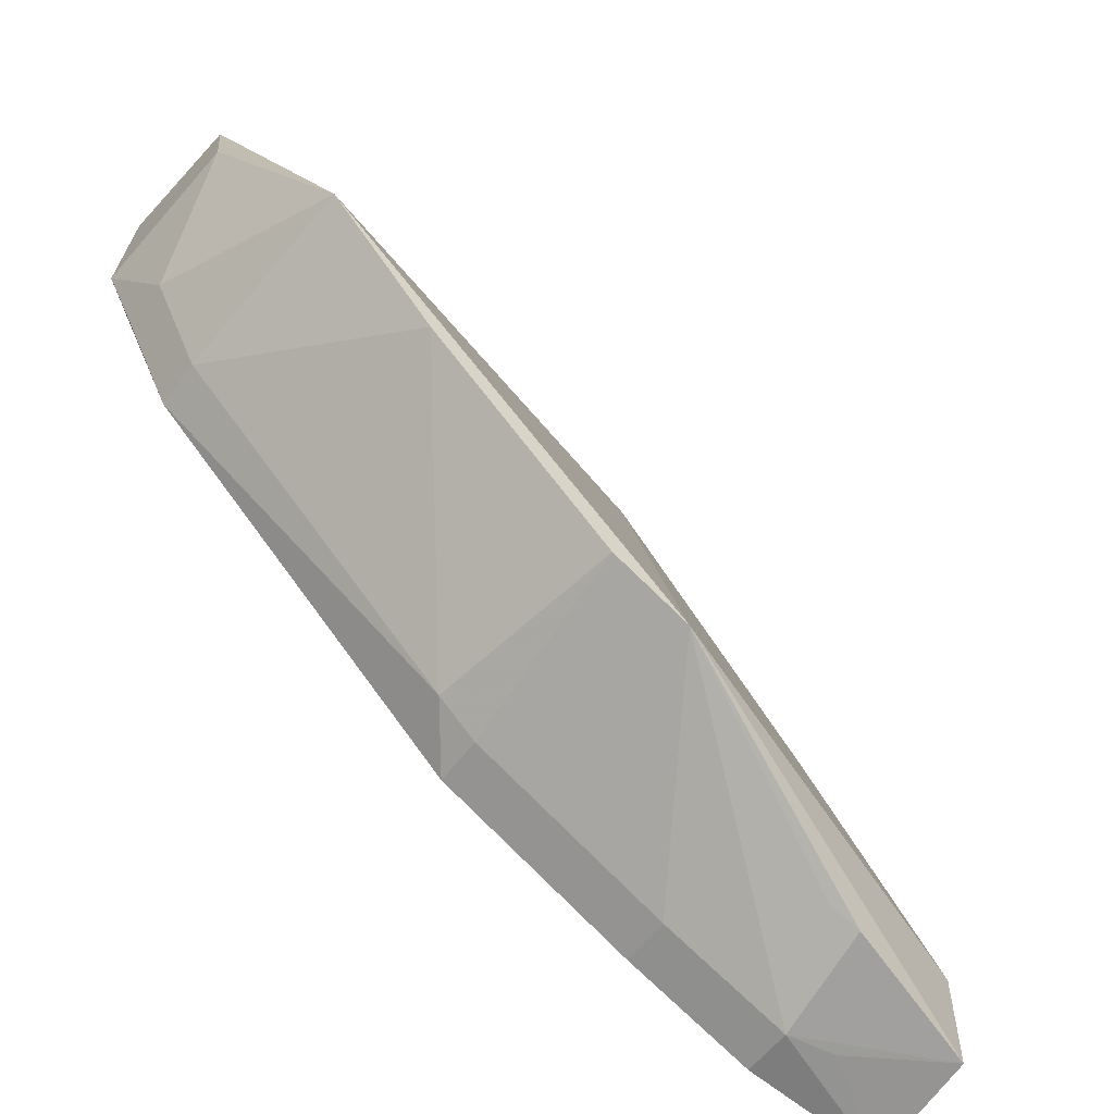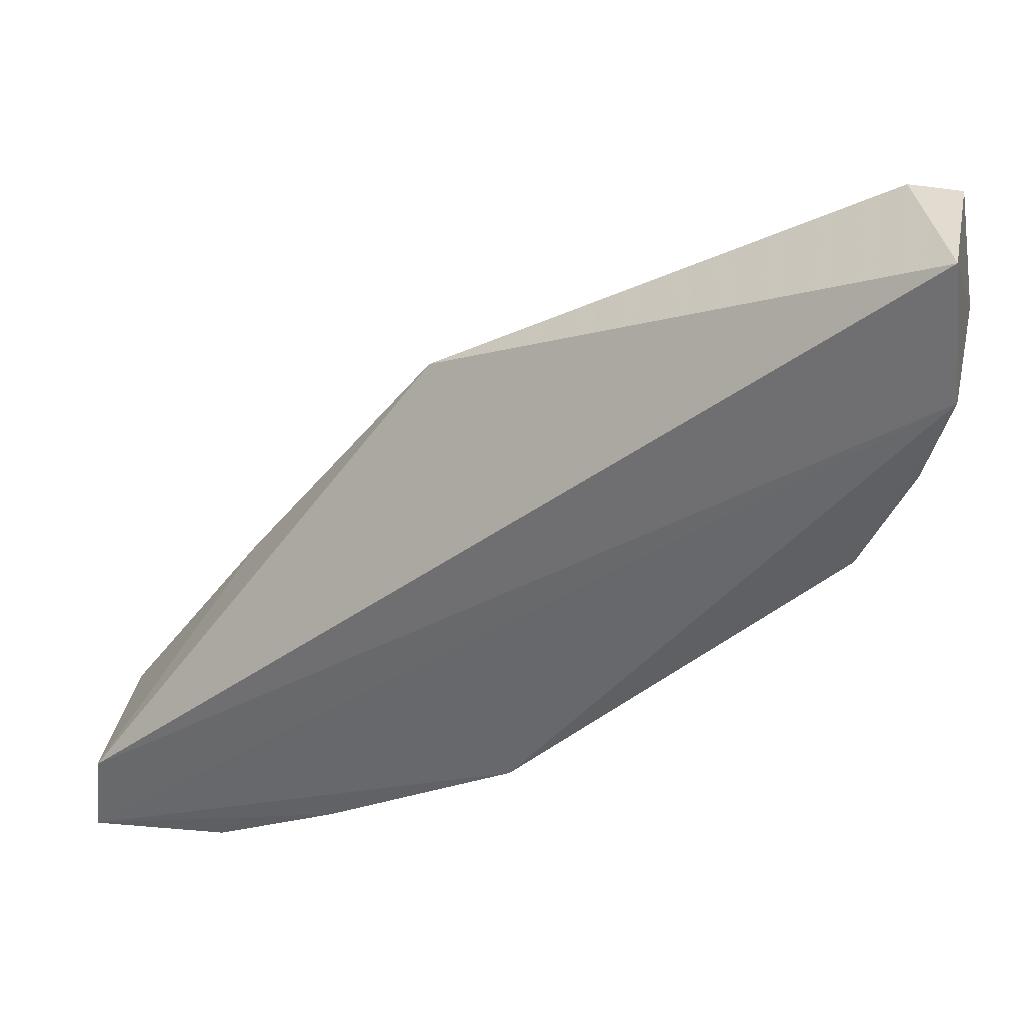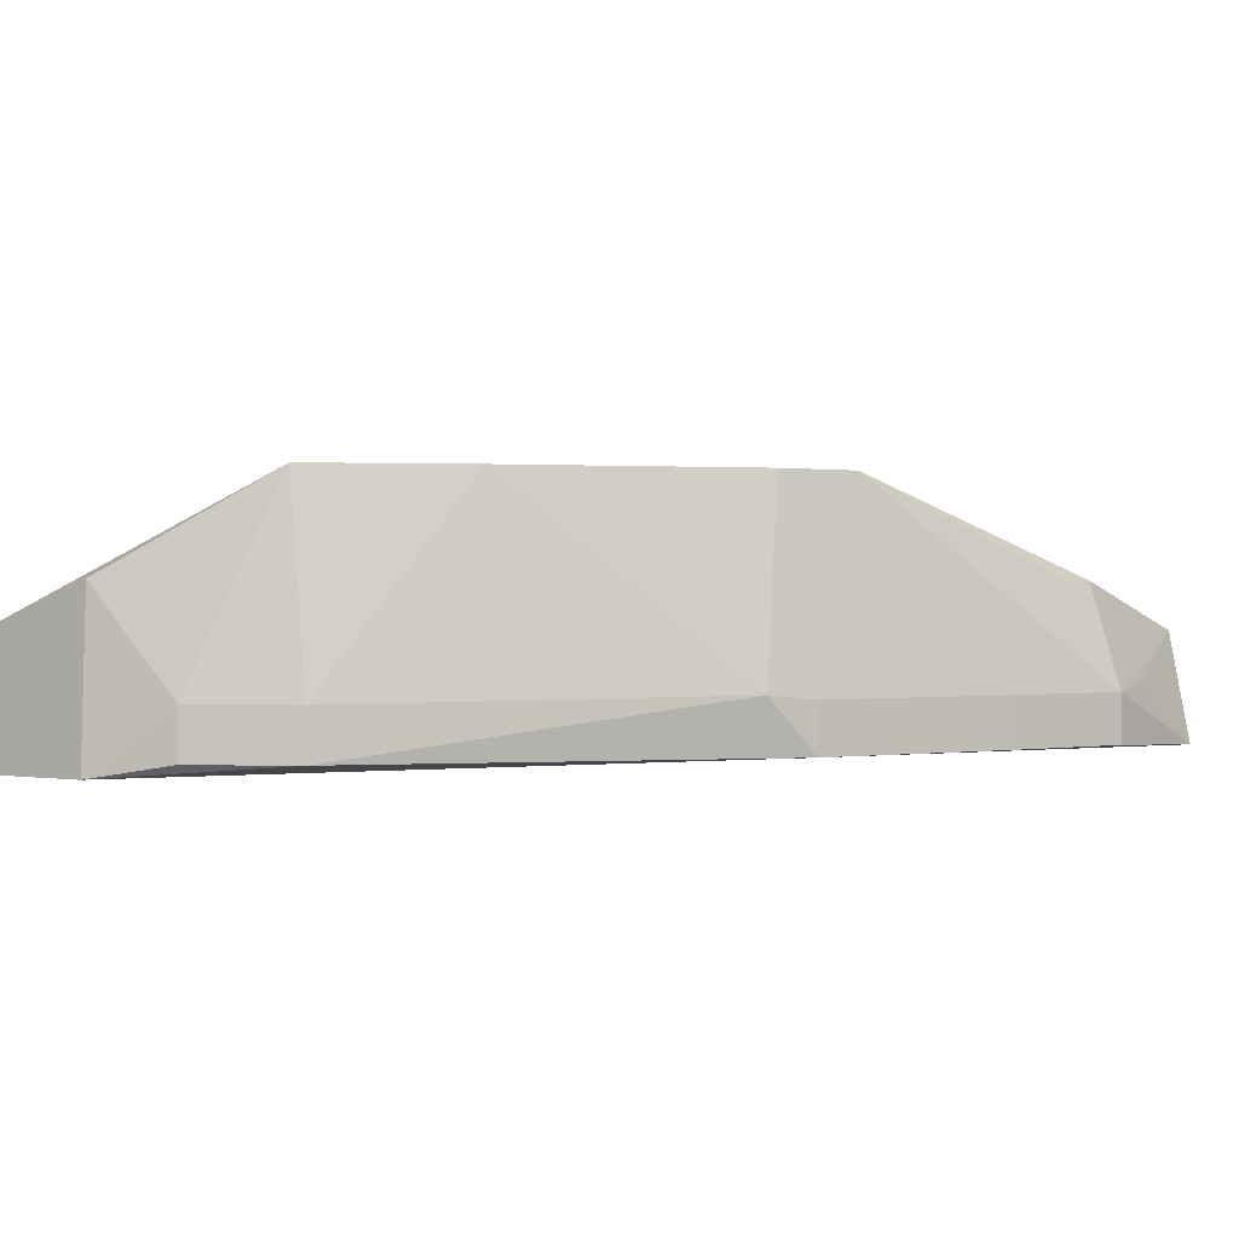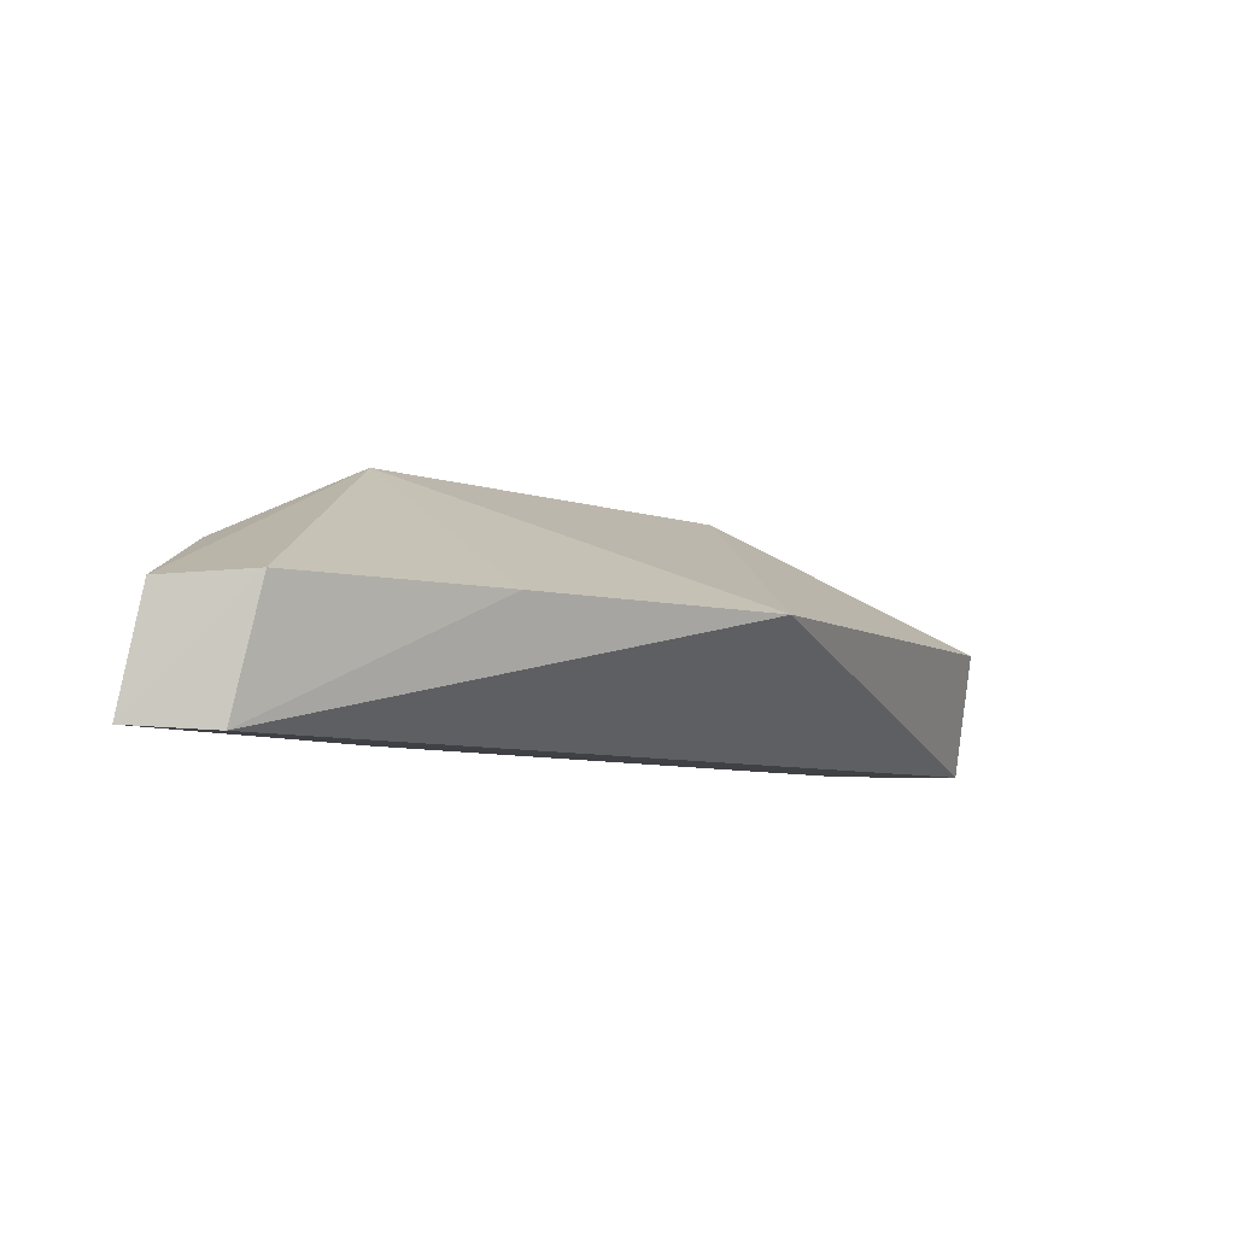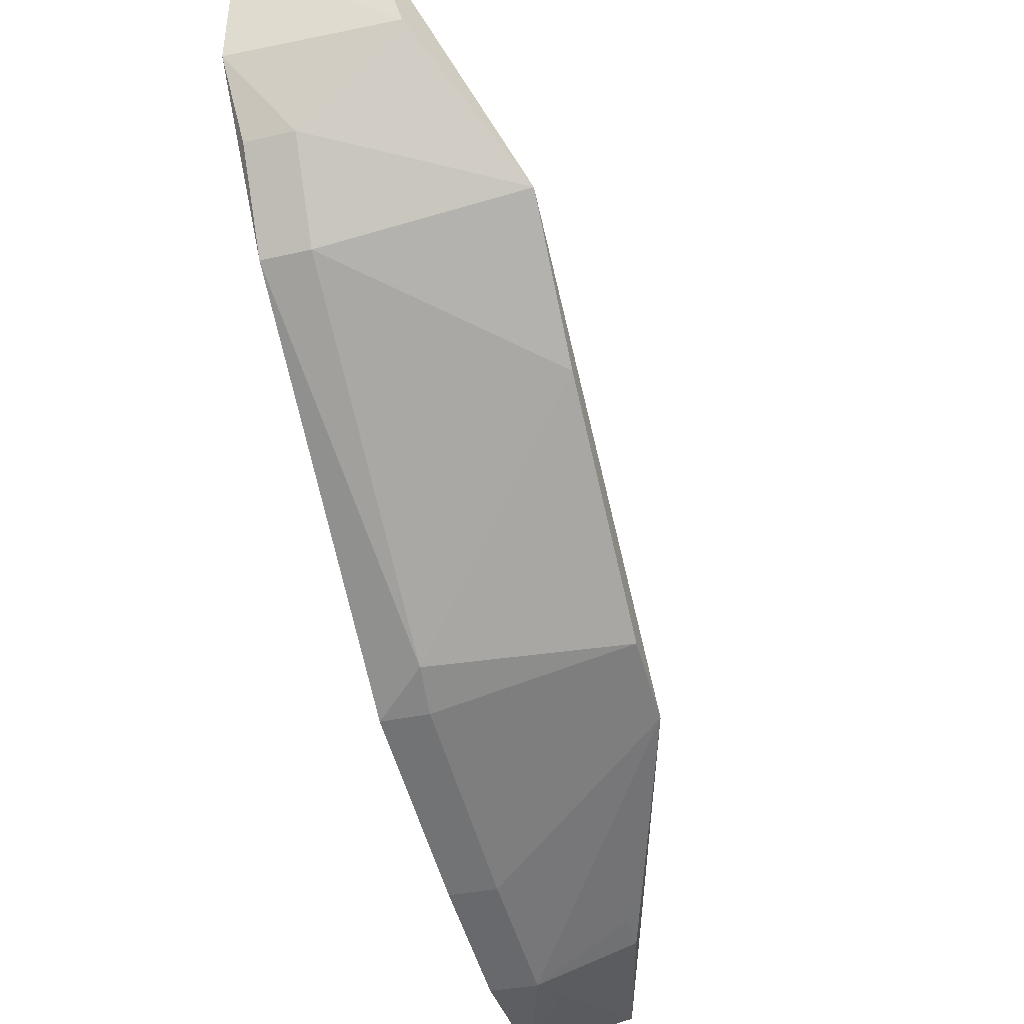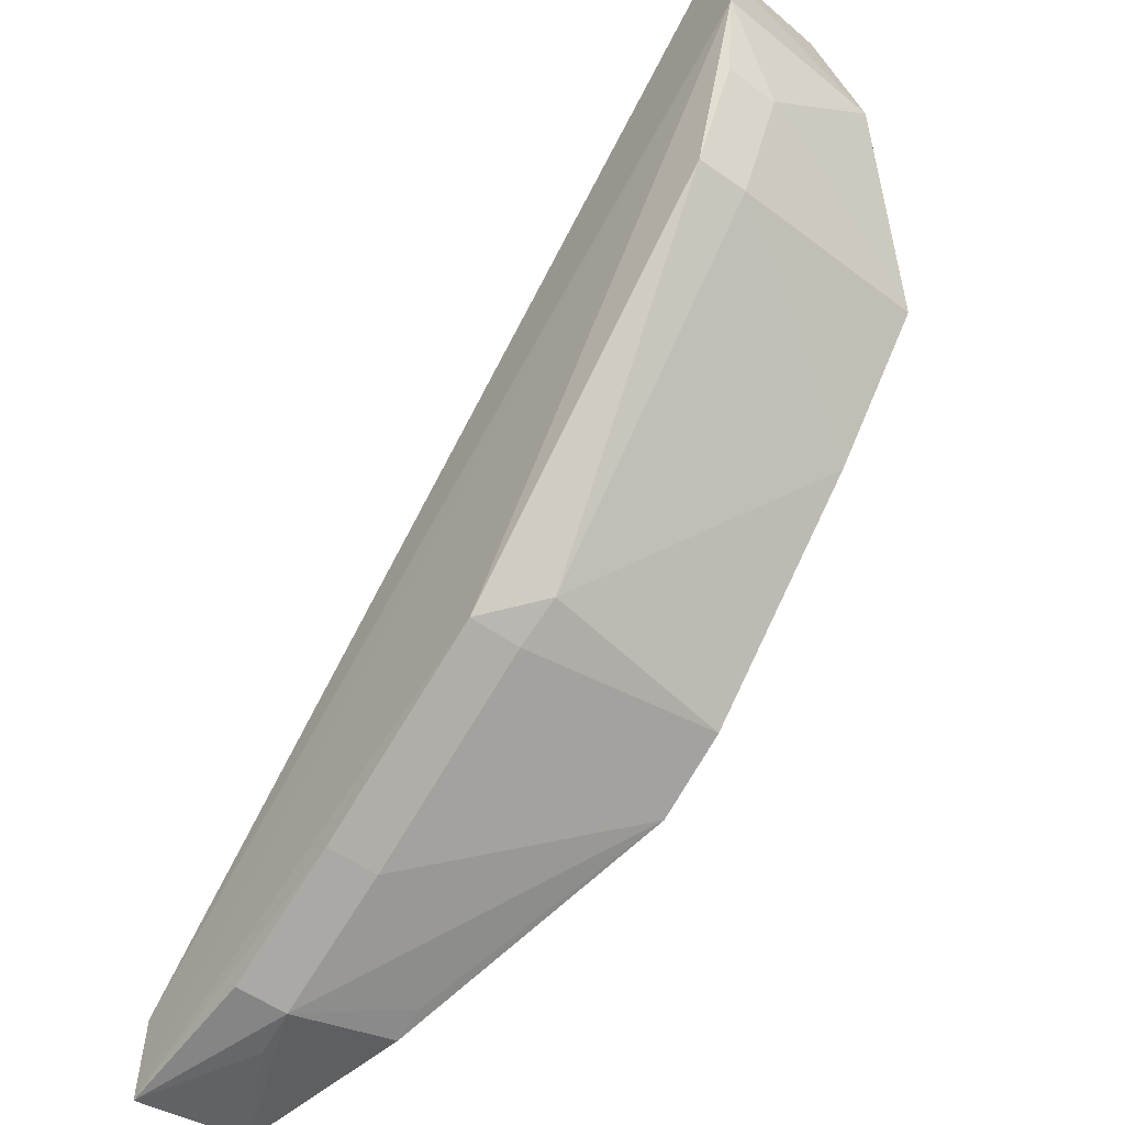
<metadata>
{"format":"obj","ext":"obj","renderer":"f3d","projection":"perspective","resolution":1024,"background":"white","views":[{"elev":-56.1,"azim":-35.9,"up":"+Y"},{"elev":31.4,"azim":-162.5,"up":"+Y"},{"elev":0.5,"azim":-57.6,"up":"+Z"},{"elev":-5.7,"azim":87.6,"up":"+Z"},{"elev":-31.2,"azim":-71.4,"up":"+Y"},{"elev":-56.2,"azim":-126.5,"up":"+Y"}]}
</metadata>
<code>
v -0.06364 -0.3639 -0.4972
v -0.06247 -0.3565 -0.4621
v -0.2096 -0.2994 -0.4167
v -0.3228 -0.1166 -0.4599
v -0.1713 -0.1923 -0.4599
v -0.3073 -0.2147 -0.4953
v -0.1083 -0.3587 -0.4797
v -0.06526 -0.3287 -0.4599
v -0.3018 -0.2048 -0.4167
v -0.3273 -0.1188 -0.5
v -0.09315 -0.3589 -0.4775
v -0.1091 -0.3491 -0.447
v -0.2077 -0.3108 -0.4953
v -0.06669 -0.3377 -0.4984
v -0.1855 -0.3116 -0.4167
v -0.3077 -0.1166 -0.4599
v -0.2681 -0.2436 -0.4167
v -0.3266 -0.1562 -0.447
v -0.1083 -0.3587 -0.4953
v -0.331 -0.1584 -0.4997
v -0.1107 -0.2681 -0.4599
v -0.119 -0.3455 -0.447
v -0.1473 -0.3416 -0.4797
v -0.3072 -0.2147 -0.4796
v -0.1473 -0.3416 -0.4953
v -0.2077 -0.3108 -0.4797
v -0.3225 -0.1844 -0.4795
v -0.2206 -0.3022 -0.4781
v -0.3226 -0.1845 -0.4953
f 8 2 1
f 11 7 1
f 11 1 2
f 11 2 7
f 12 7 2
f 14 8 1
f 14 10 5
f 15 12 2
f 15 2 8
f 15 5 9
f 16 9 5
f 16 4 9
f 16 10 4
f 16 5 10
f 17 15 9
f 17 3 15
f 18 9 4
f 18 4 10
f 19 1 7
f 20 13 6
f 20 10 14
f 20 14 1
f 20 1 13
f 20 18 10
f 21 14 5
f 21 8 14
f 21 15 8
f 21 5 15
f 22 15 7
f 22 7 12
f 22 12 15
f 23 7 15
f 23 19 7
f 24 17 9
f 25 13 1
f 25 1 19
f 25 23 13
f 25 19 23
f 26 13 23
f 26 23 15
f 26 15 3
f 27 24 9
f 27 9 18
f 27 18 20
f 28 26 3
f 28 3 17
f 28 17 24
f 28 24 6
f 28 6 13
f 28 13 26
f 29 27 20
f 29 20 6
f 29 6 24
f 29 24 27

</code>
